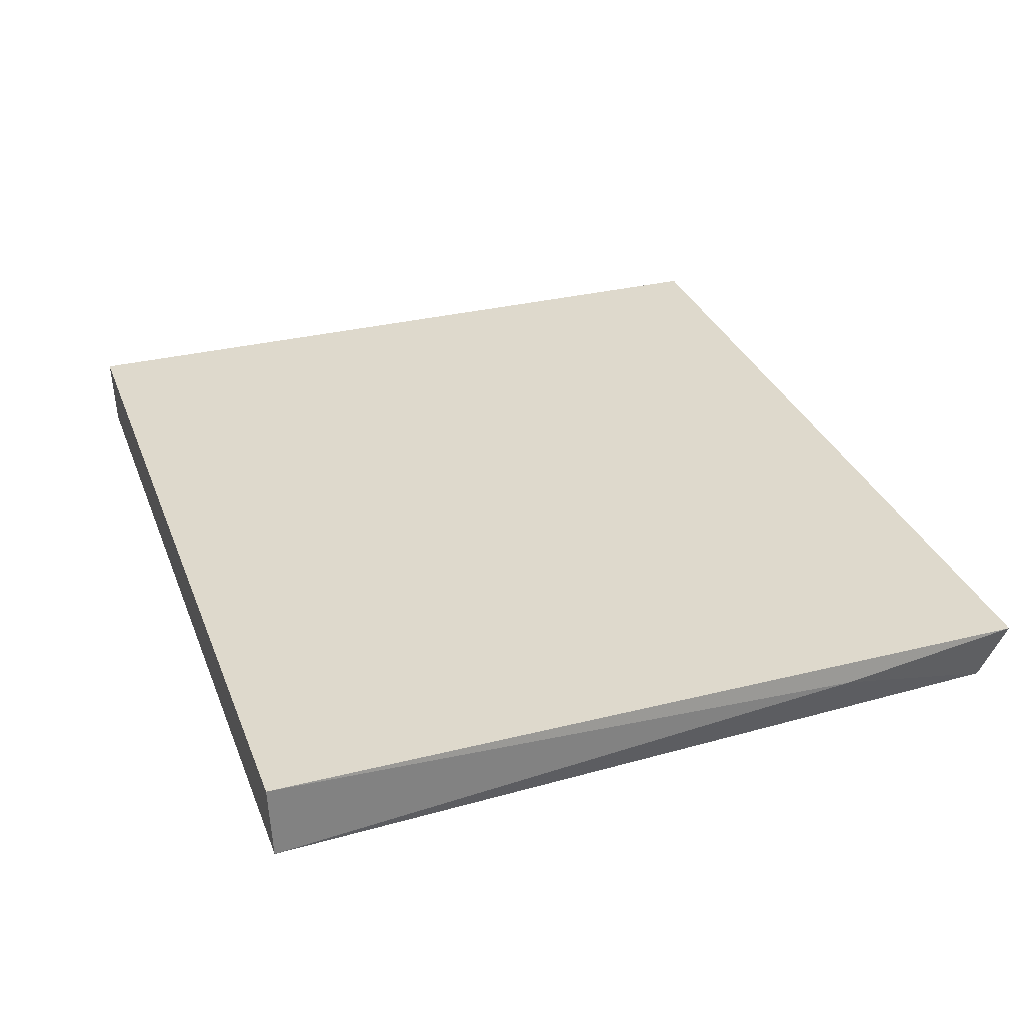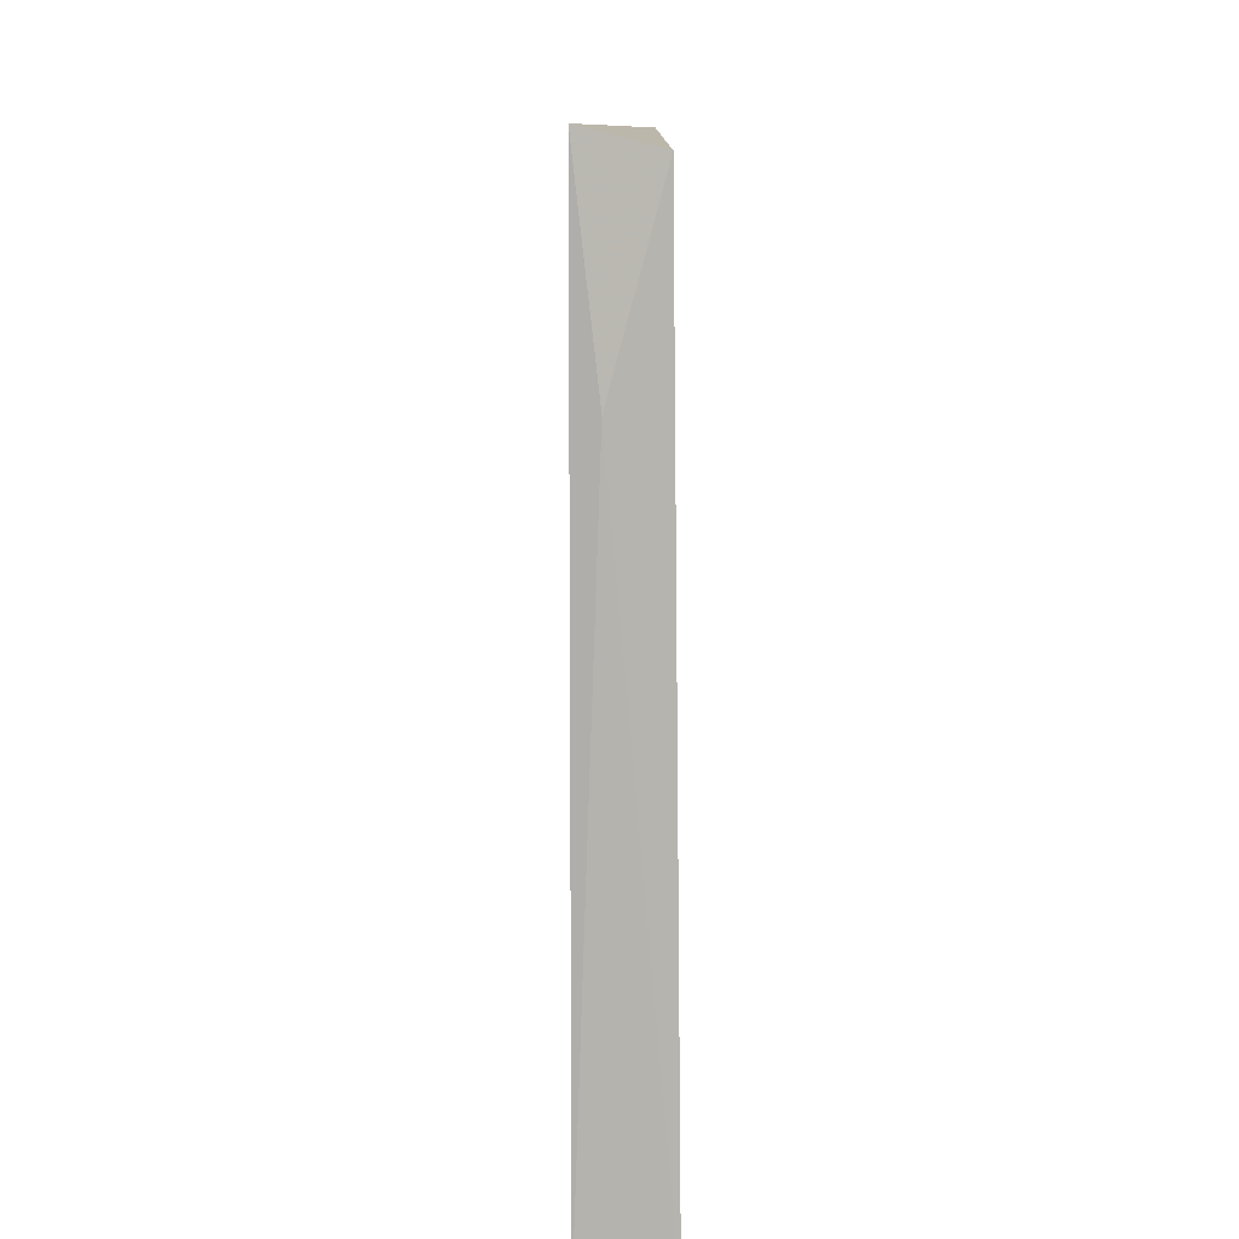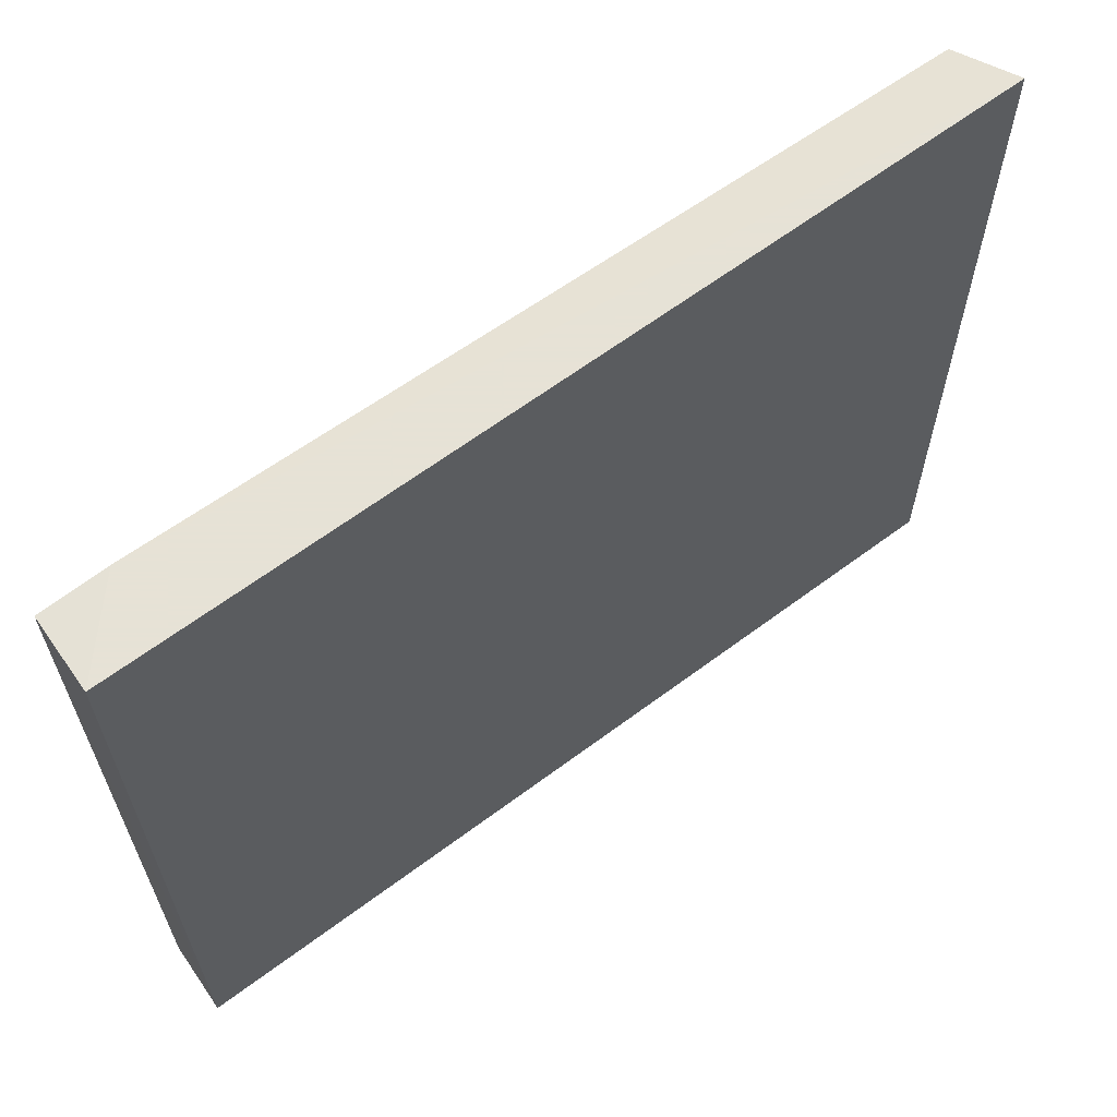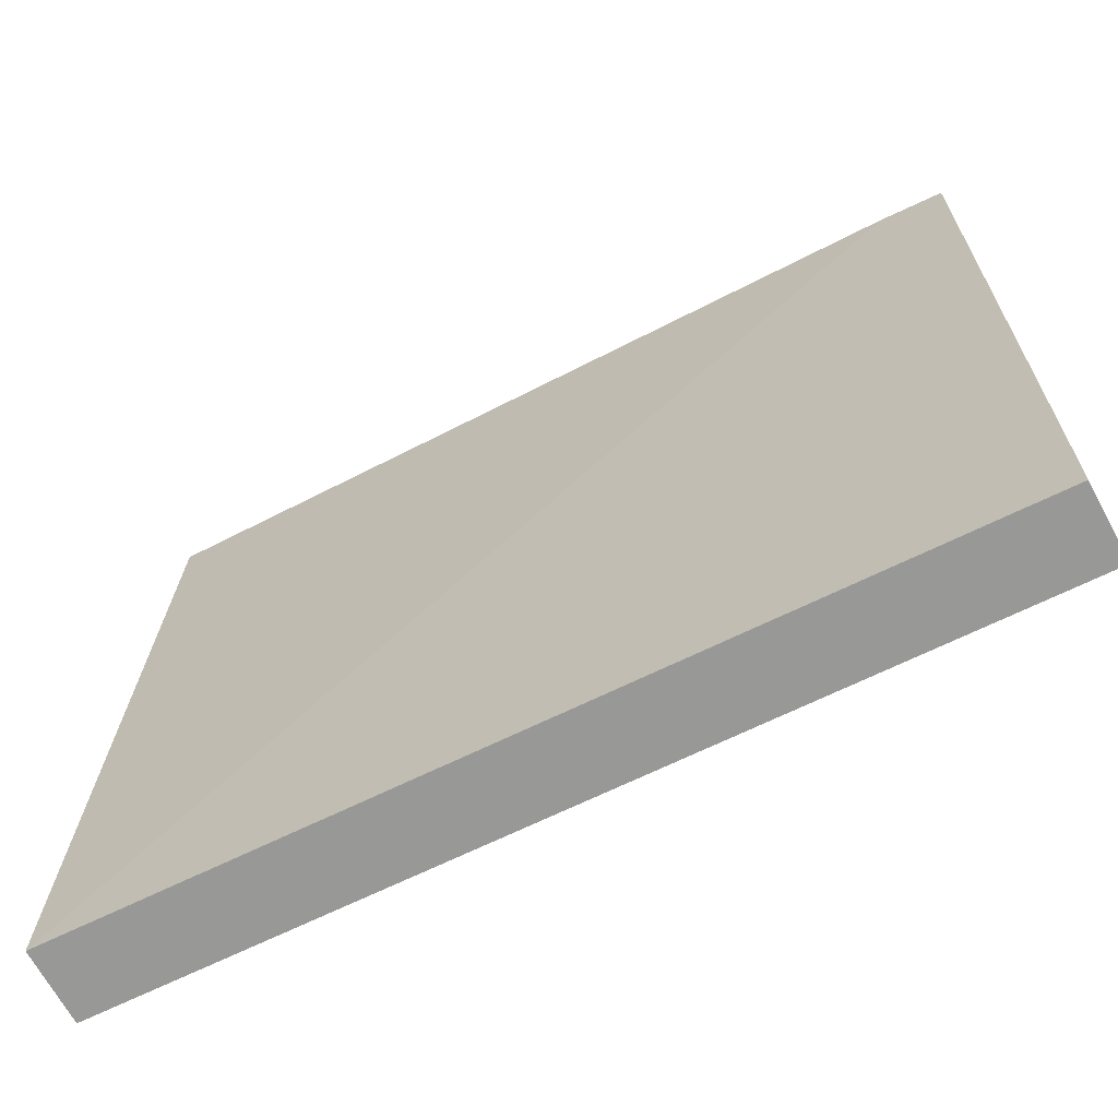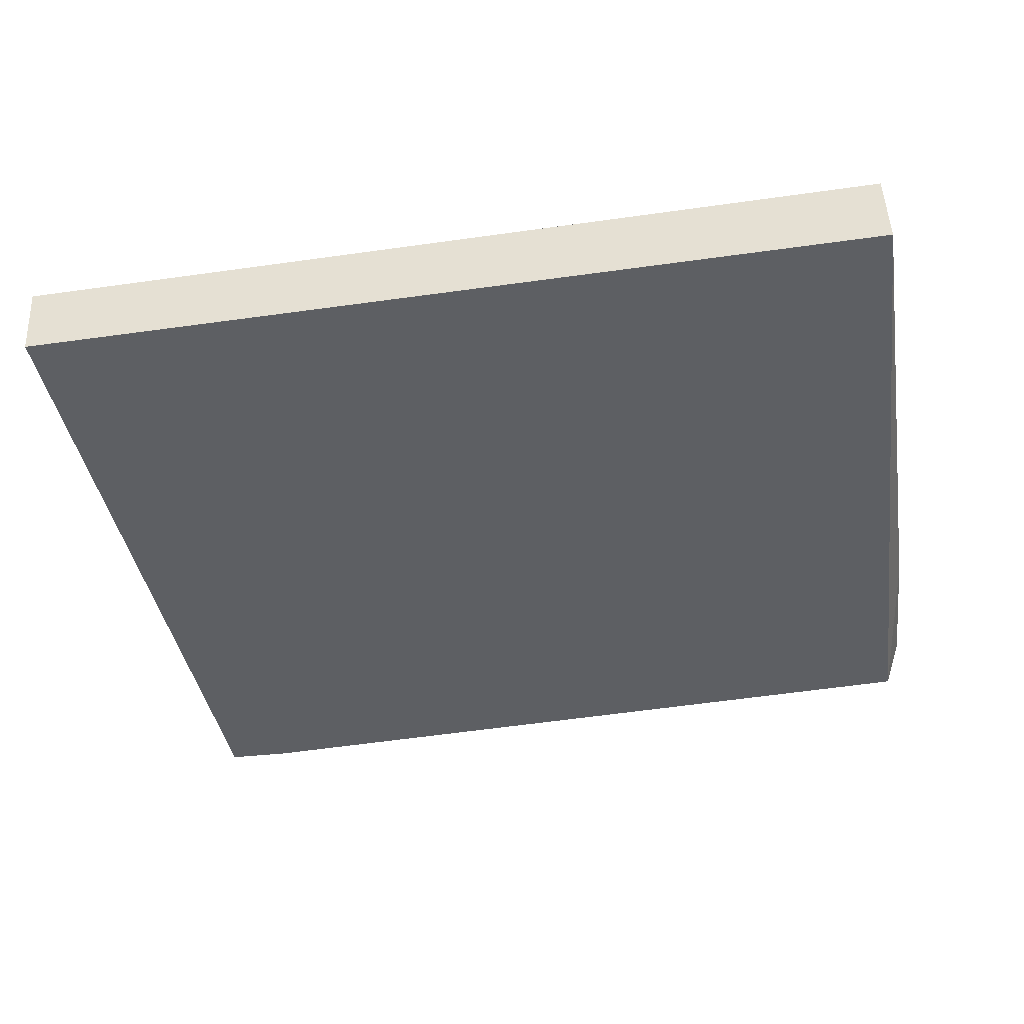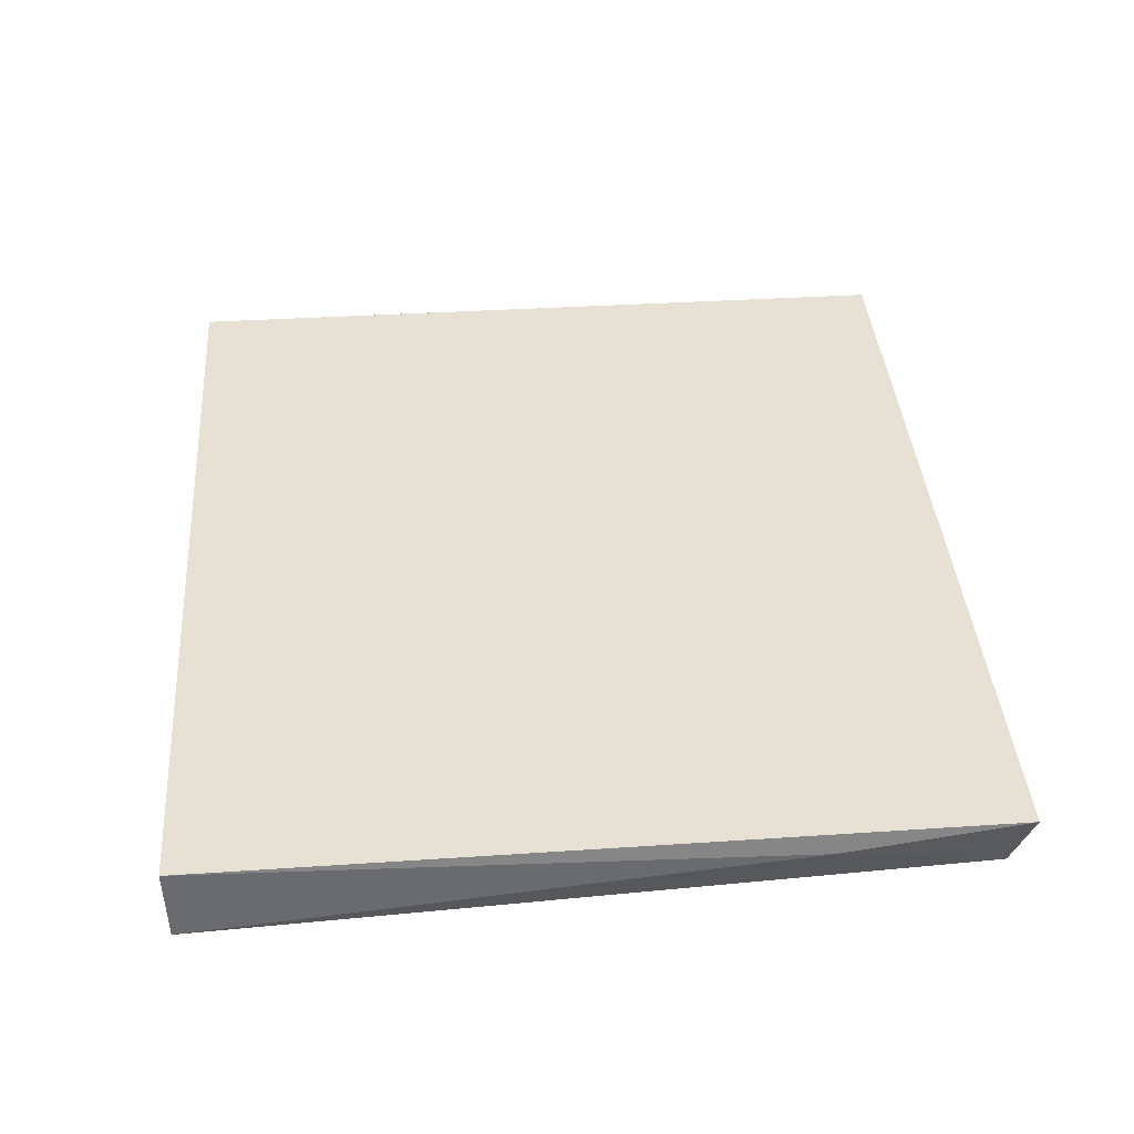
<metadata>
{"format":"obj","ext":"obj","renderer":"f3d","projection":"perspective","resolution":1024,"background":"white","views":[{"elev":31.9,"azim":71.0,"up":"+Z"},{"elev":9.6,"azim":89.4,"up":"+Y"},{"elev":63.8,"azim":-37.0,"up":"+Y"},{"elev":-66.7,"azim":-153.6,"up":"+Y"},{"elev":-40.4,"azim":10.0,"up":"+Z"},{"elev":39.3,"azim":85.6,"up":"+Z"}]}
</metadata>
<code>
v -0.5286 0.4905 0.5703
v -0.01384 -0.001242 0.6165
v -0.01711 0.4905 0.6165
v -0.01192 0.000408 0.5701
v -0.01378 0.375 0.6033
v -0.5716 0.4905 0.6165
v -0.5716 -0.001242 0.6165
v -0.02914 0.4798 0.5744
v -0.5699 0.4891 0.5704
v -0.5697 0.000408 0.5704
f 2 4 5
f 2 3 6
f 2 6 7
f 10 4 7
f 4 2 7
f 9 10 7
f 6 9 7
f 3 8 1
f 6 3 1
f 4 10 1
f 8 4 1
f 10 9 1
f 9 6 1
f 8 3 5
f 3 2 5
f 4 8 5

</code>
